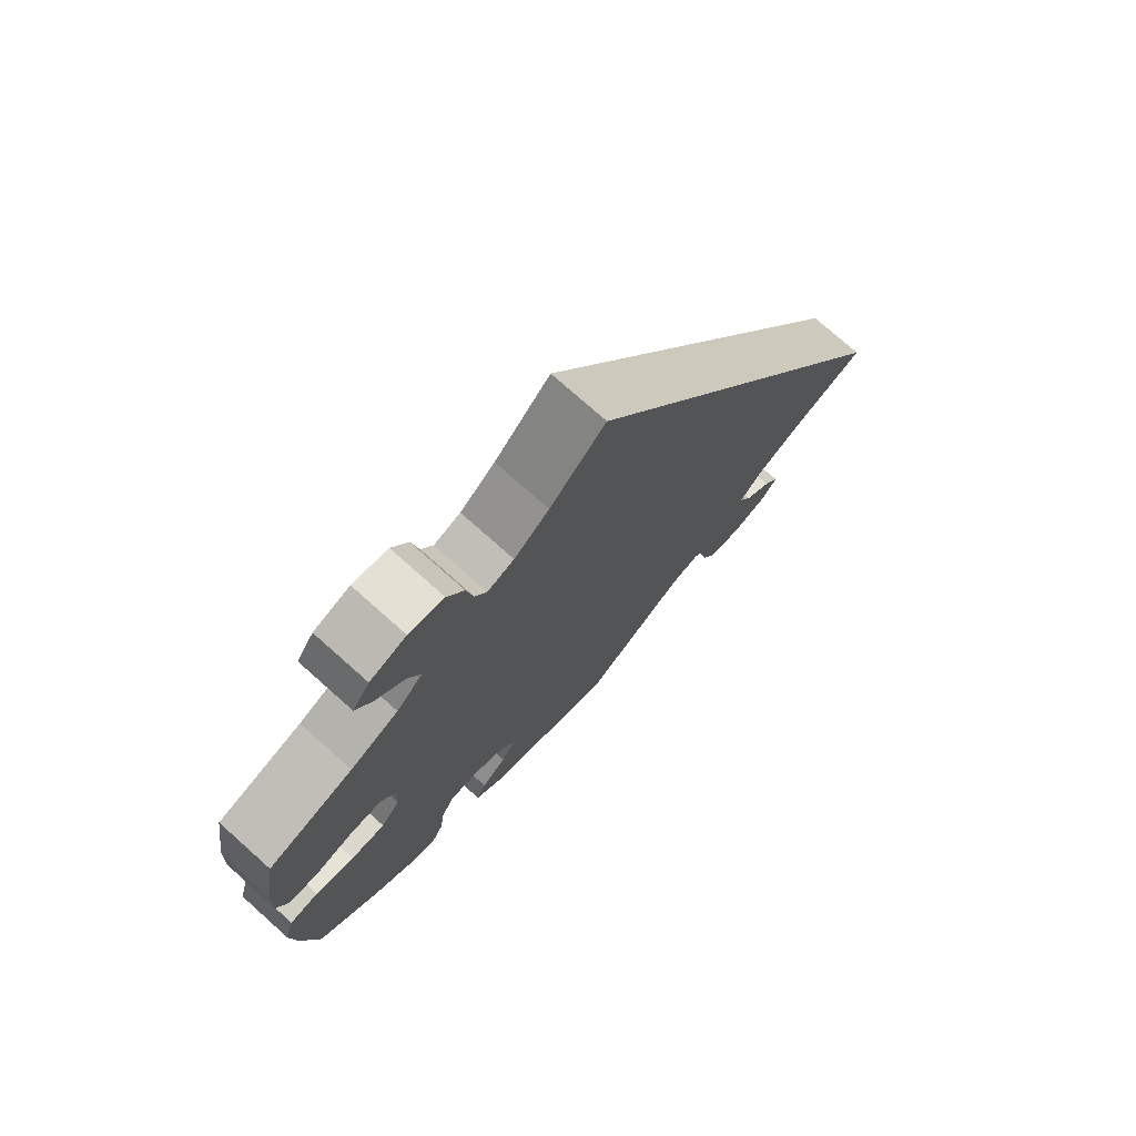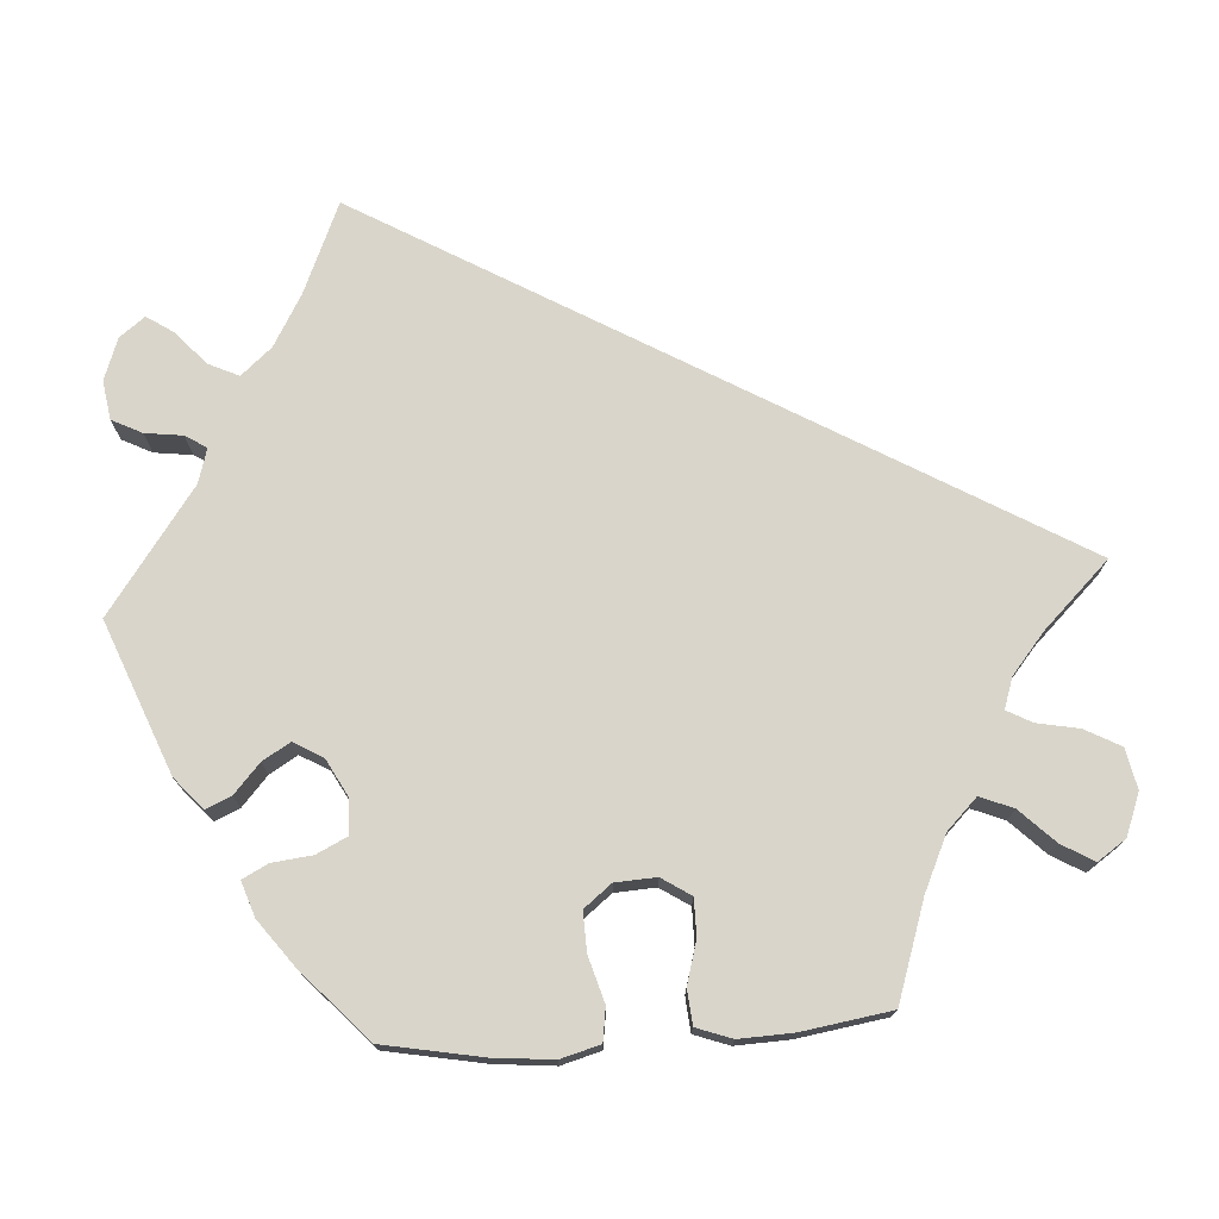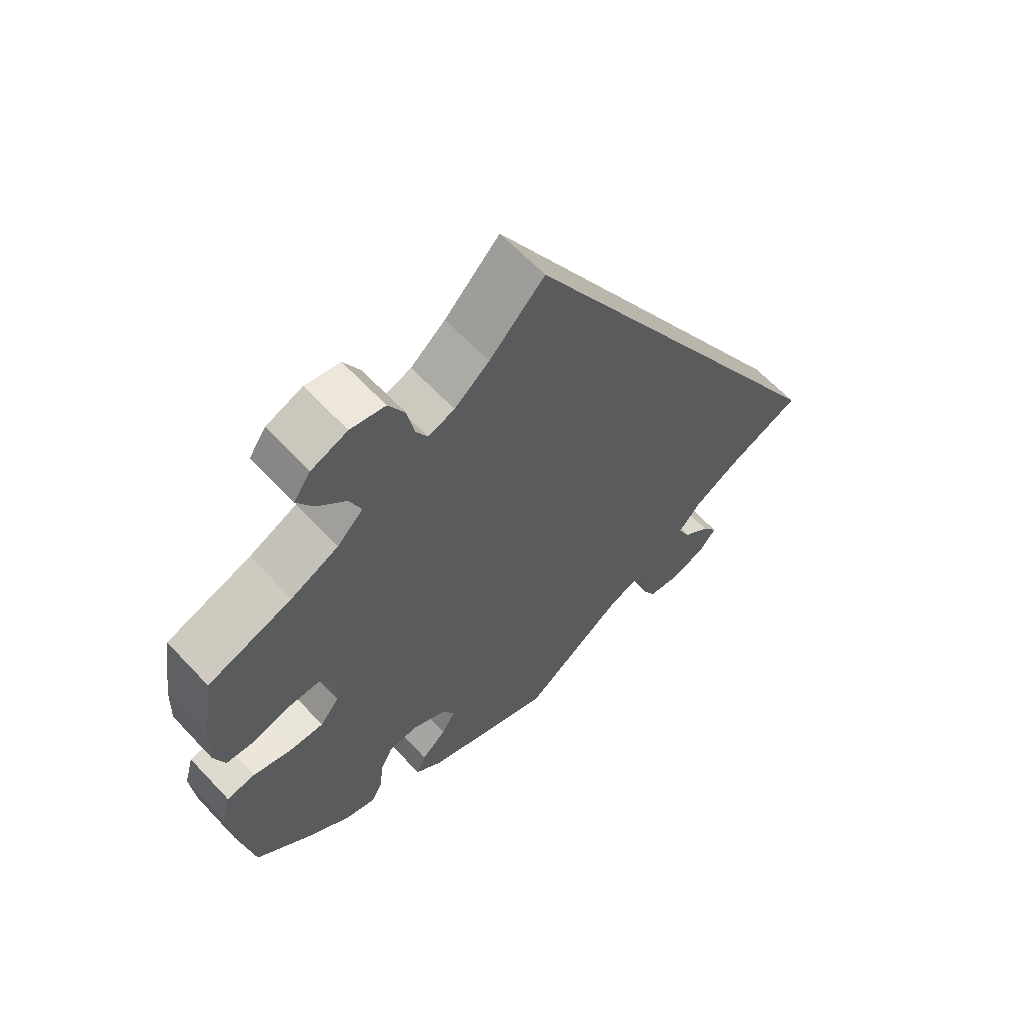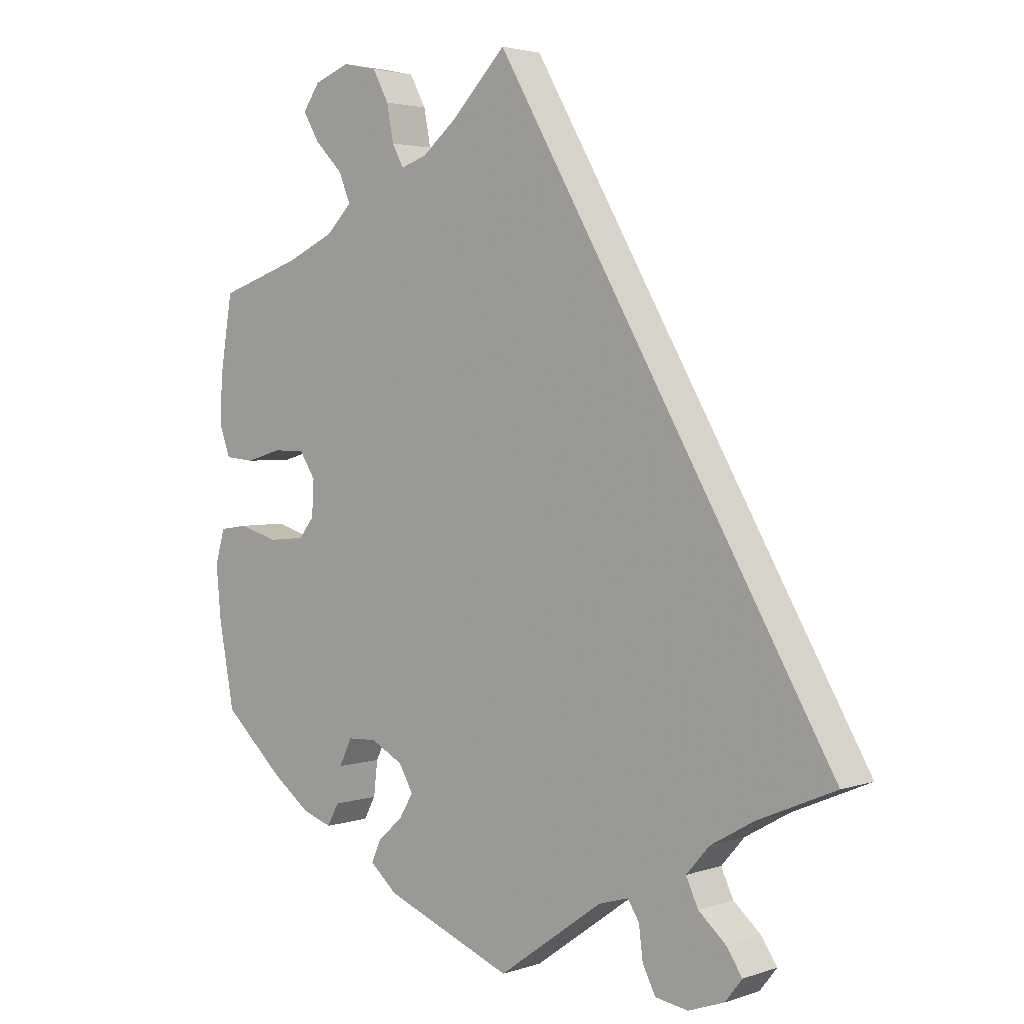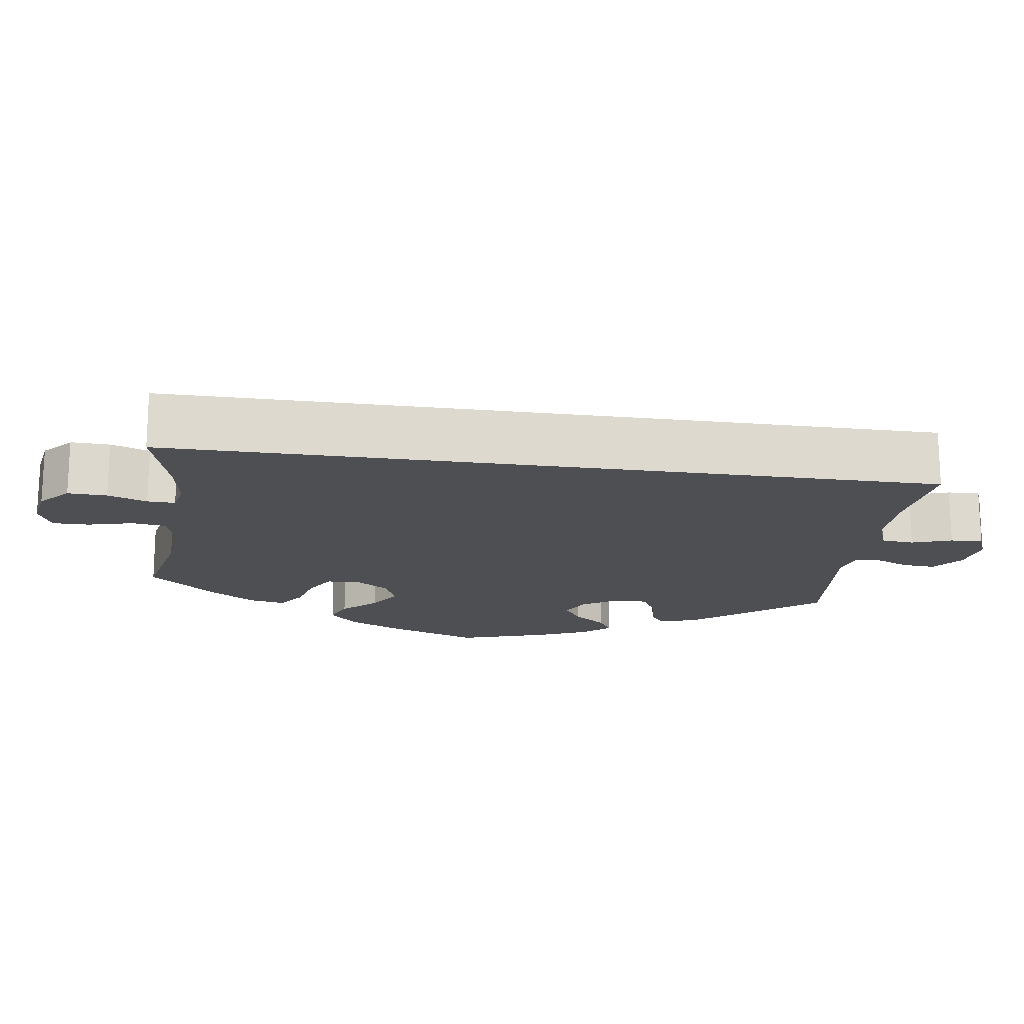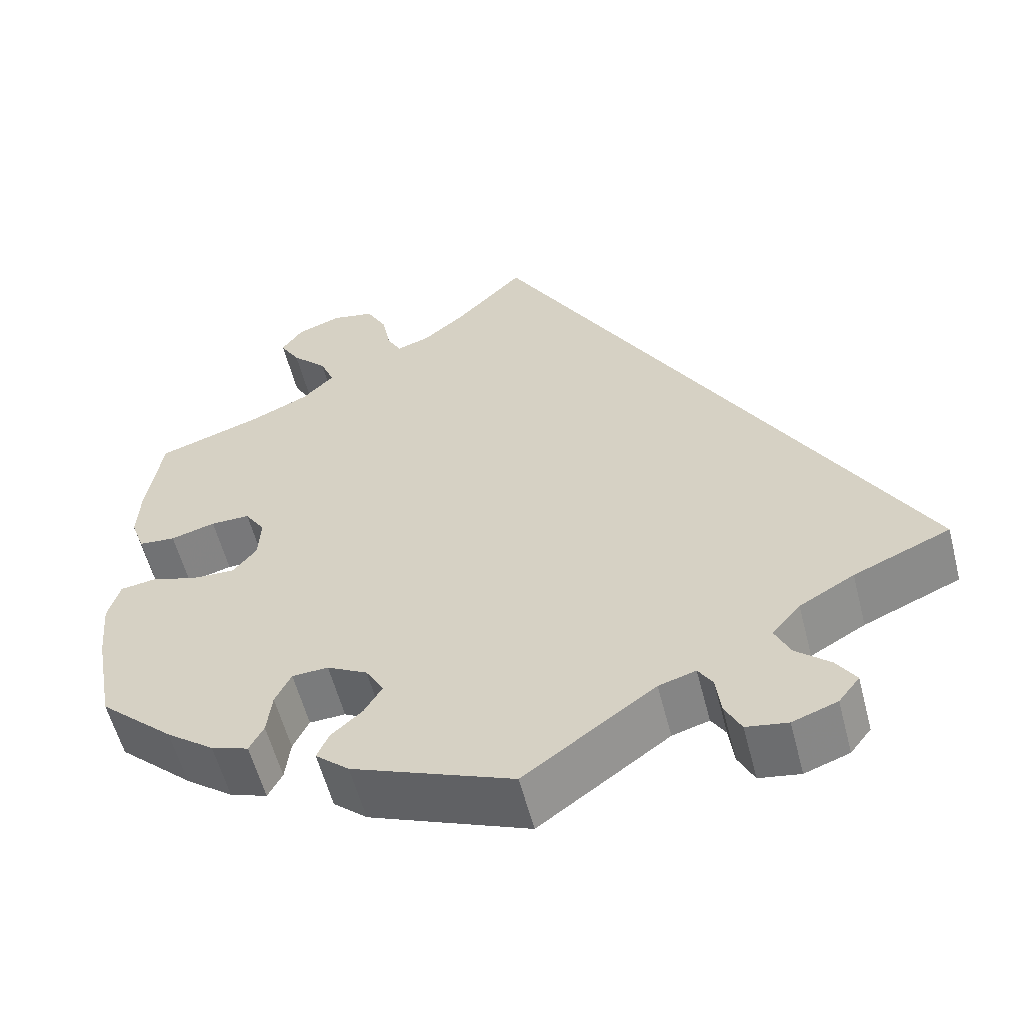
<metadata>
{"format":"obj","ext":"obj","renderer":"f3d","projection":"perspective","resolution":1024,"background":"white","views":[{"elev":75.2,"azim":-48.3,"up":"+Z"},{"elev":74.4,"azim":-93.6,"up":"+Y"},{"elev":63.1,"azim":-43.1,"up":"+Z"},{"elev":2.9,"azim":41.1,"up":"+Z"},{"elev":-17.7,"azim":51.8,"up":"+Y"},{"elev":-57.5,"azim":14.4,"up":"+Z"}]}
</metadata>
<code>
v -0.376 0.07 0.33
v -0.306 0.07 0.362
v -0.268 0.07 0.4
v -0.285 0.07 0.442
v -0.327 0.07 0.485
v -0.351 0.07 0.526
v -0.326 0.07 0.562
v -0.273 0.07 0.582
v -0.222 0.07 0.571
v -0.198 0.07 0.526
v -0.188 0.07 0.473
v -0.171 0.07 0.441
v -0.132 0.07 0.454
v -0.081 0.07 0.496
v 0 0.07 0.579
v 0.501 0.07 -0.289
v 0.386 0.07 -0.338
v 0.321 0.07 -0.375
v 0.287 0.07 -0.414
v 0.305 0.07 -0.453
v 0.346 0.07 -0.489
v 0.369 0.07 -0.524
v 0.344 0.07 -0.556
v 0.291 0.07 -0.575
v 0.242 0.07 -0.567
v 0.223 0.07 -0.529
v 0.217 0.07 -0.481
v 0.2 0.07 -0.454
v 0.156 0.07 -0.467
v 0.001 0.07 -0.578
v -0.189 0.07 -0.502
v -0.229 0.07 -0.467
v -0.215 0.07 -0.435
v -0.178 0.07 -0.402
v -0.157 0.07 -0.367
v -0.178 0.07 -0.33
v -0.226 0.07 -0.304
v -0.269 0.07 -0.306
v -0.288 0.07 -0.345
v -0.294 0.07 -0.396
v -0.311 0.07 -0.428
v -0.355 0.07 -0.413
v -0.412 0.07 -0.37
v -0.501 0.07 -0.288
v -0.524 0.07 -0.163
v -0.531 0.07 -0.087
v -0.517 0.07 -0.037
v -0.475 0.07 -0.031
v -0.418 0.07 -0.048
v -0.368 0.07 -0.05
v -0.34 0.07 -0.015
v -0.337 0.07 0.037
v -0.361 0.07 0.074
v -0.408 0.07 0.074
v -0.461 0.07 0.059
v -0.505 0.07 0.063
v -0.521 0.07 0.108
v -0.518 0.07 0.176
v -0.5 0.07 0.289
v -0.376 0 0.33
v -0.306 0 0.362
v -0.268 0 0.4
v -0.285 0 0.442
v -0.327 0 0.485
v -0.351 0 0.526
v -0.326 0 0.562
v -0.273 0 0.582
v -0.222 0 0.571
v -0.198 0 0.526
v -0.188 0 0.473
v -0.171 0 0.441
v -0.132 0 0.454
v -0.081 0 0.496
v 0 0 0.579
v 0.501 0 -0.289
v 0.386 0 -0.338
v 0.321 0 -0.375
v 0.287 0 -0.414
v 0.305 0 -0.453
v 0.346 0 -0.489
v 0.369 0 -0.524
v 0.344 0 -0.556
v 0.291 0 -0.575
v 0.242 0 -0.567
v 0.223 0 -0.529
v 0.217 0 -0.481
v 0.2 0 -0.454
v 0.156 0 -0.467
v 0.001 0 -0.578
v -0.189 0 -0.502
v -0.229 0 -0.467
v -0.215 0 -0.435
v -0.178 0 -0.402
v -0.157 0 -0.367
v -0.178 0 -0.33
v -0.226 0 -0.304
v -0.269 0 -0.306
v -0.288 0 -0.345
v -0.294 0 -0.396
v -0.311 0 -0.428
v -0.355 0 -0.413
v -0.412 0 -0.37
v -0.501 0 -0.288
v -0.524 0 -0.163
v -0.531 0 -0.087
v -0.517 0 -0.037
v -0.475 0 -0.031
v -0.418 0 -0.048
v -0.368 0 -0.05
v -0.34 0 -0.015
v -0.337 0 0.037
v -0.361 0 0.074
v -0.408 0 0.074
v -0.461 0 0.059
v -0.505 0 0.063
v -0.521 0 0.108
v -0.518 0 0.176
v -0.5 0 0.289
f 58 59 1
f 57 58 1 2
f 54 55 56 57
f 53 54 57 2
f 52 53 2 3
f 51 52 3
f 46 47 48 49
f 46 49 50
f 45 46 50
f 44 45 50
f 43 44 50 51
f 39 40 41 42
f 38 39 42 43
f 31 32 33 34
f 29 30 31 34
f 28 29 34 35
f 24 25 26 27
f 24 27 28
f 23 24 28
f 20 21 22 23
f 19 20 23 28
f 18 19 28 35
f 14 15 16 17
f 13 14 17 18
f 12 13 18 35
f 8 9 10 11
f 4 5 6 7
f 3 4 7 8
f 38 43 51
f 37 38 51 3
f 36 37 3 8
f 12 35 36
f 8 11 12 36
f 60 118 117
f 61 60 117 116
f 116 115 114 113
f 61 116 113 112
f 62 61 112 111
f 62 111 110
f 108 107 106 105
f 109 108 105
f 109 105 104
f 109 104 103
f 110 109 103 102
f 101 100 99 98
f 102 101 98 97
f 93 92 91 90
f 93 90 89 88
f 94 93 88 87
f 86 85 84 83
f 87 86 83
f 87 83 82
f 82 81 80 79
f 87 82 79 78
f 94 87 78 77
f 76 75 74 73
f 77 76 73 72
f 94 77 72 71
f 70 69 68 67
f 66 65 64 63
f 67 66 63 62
f 110 102 97
f 62 110 97 96
f 67 62 96 95
f 95 94 71
f 95 71 70 67
f 1 60 61 2
f 2 61 62 3
f 3 62 63 4
f 4 63 64 5
f 5 64 65 6
f 6 65 66 7
f 7 66 67 8
f 8 67 68 9
f 9 68 69 10
f 10 69 70 11
f 11 70 71 12
f 12 71 72 13
f 13 72 73 14
f 14 73 74 15
f 15 74 75 16
f 16 75 76 17
f 17 76 77 18
f 18 77 78 19
f 19 78 79 20
f 20 79 80 21
f 21 80 81 22
f 22 81 82 23
f 23 82 83 24
f 24 83 84 25
f 25 84 85 26
f 26 85 86 27
f 27 86 87 28
f 28 87 88 29
f 29 88 89 30
f 30 89 90 31
f 31 90 91 32
f 32 91 92 33
f 33 92 93 34
f 34 93 94 35
f 35 94 95 36
f 36 95 96 37
f 37 96 97 38
f 38 97 98 39
f 39 98 99 40
f 40 99 100 41
f 41 100 101 42
f 42 101 102 43
f 43 102 103 44
f 44 103 104 45
f 45 104 105 46
f 46 105 106 47
f 47 106 107 48
f 48 107 108 49
f 49 108 109 50
f 50 109 110 51
f 51 110 111 52
f 52 111 112 53
f 53 112 113 54
f 54 113 114 55
f 55 114 115 56
f 56 115 116 57
f 57 116 117 58
f 58 117 118 59
f 59 118 60 1

</code>
